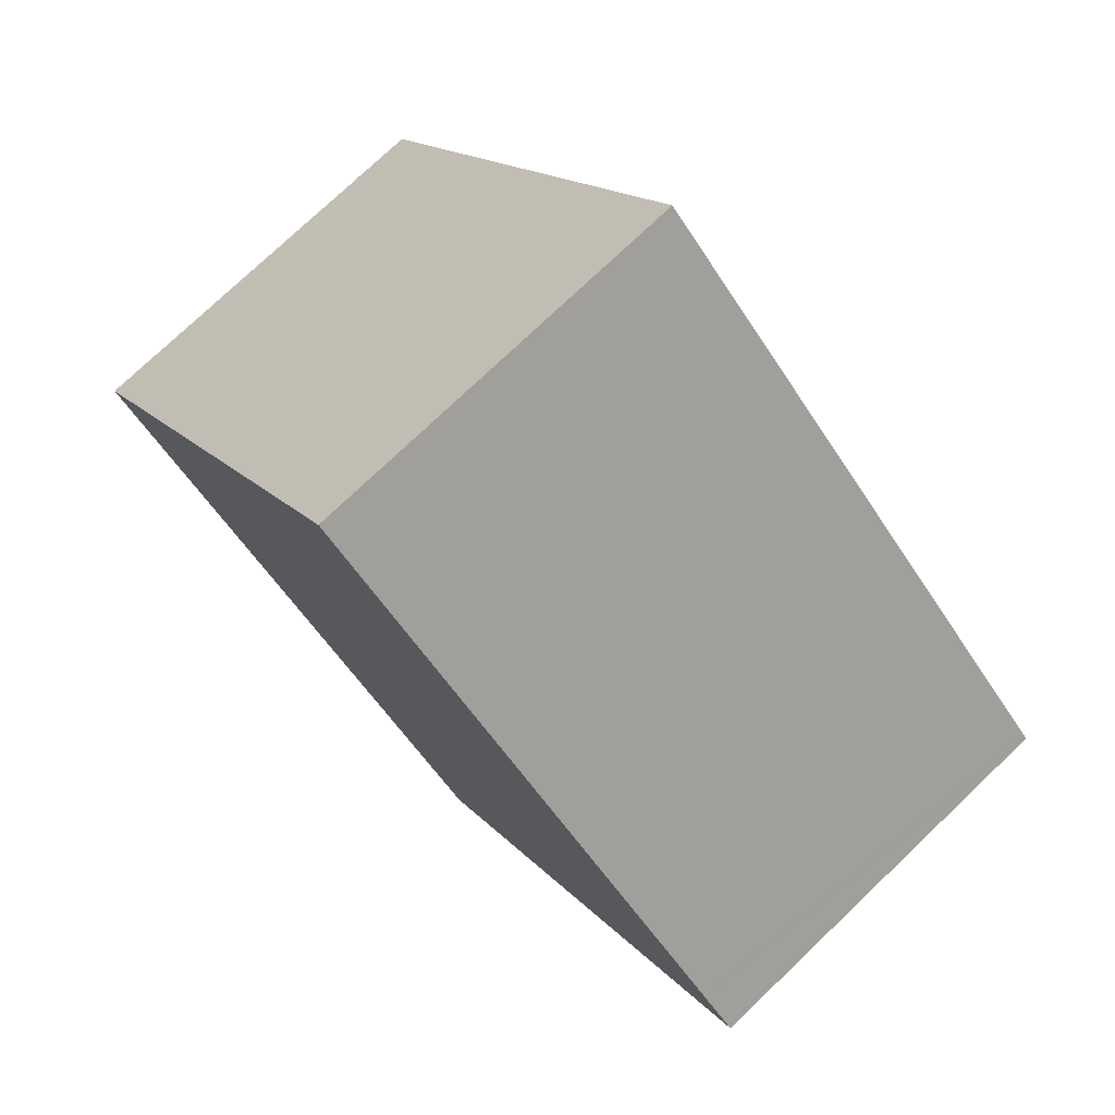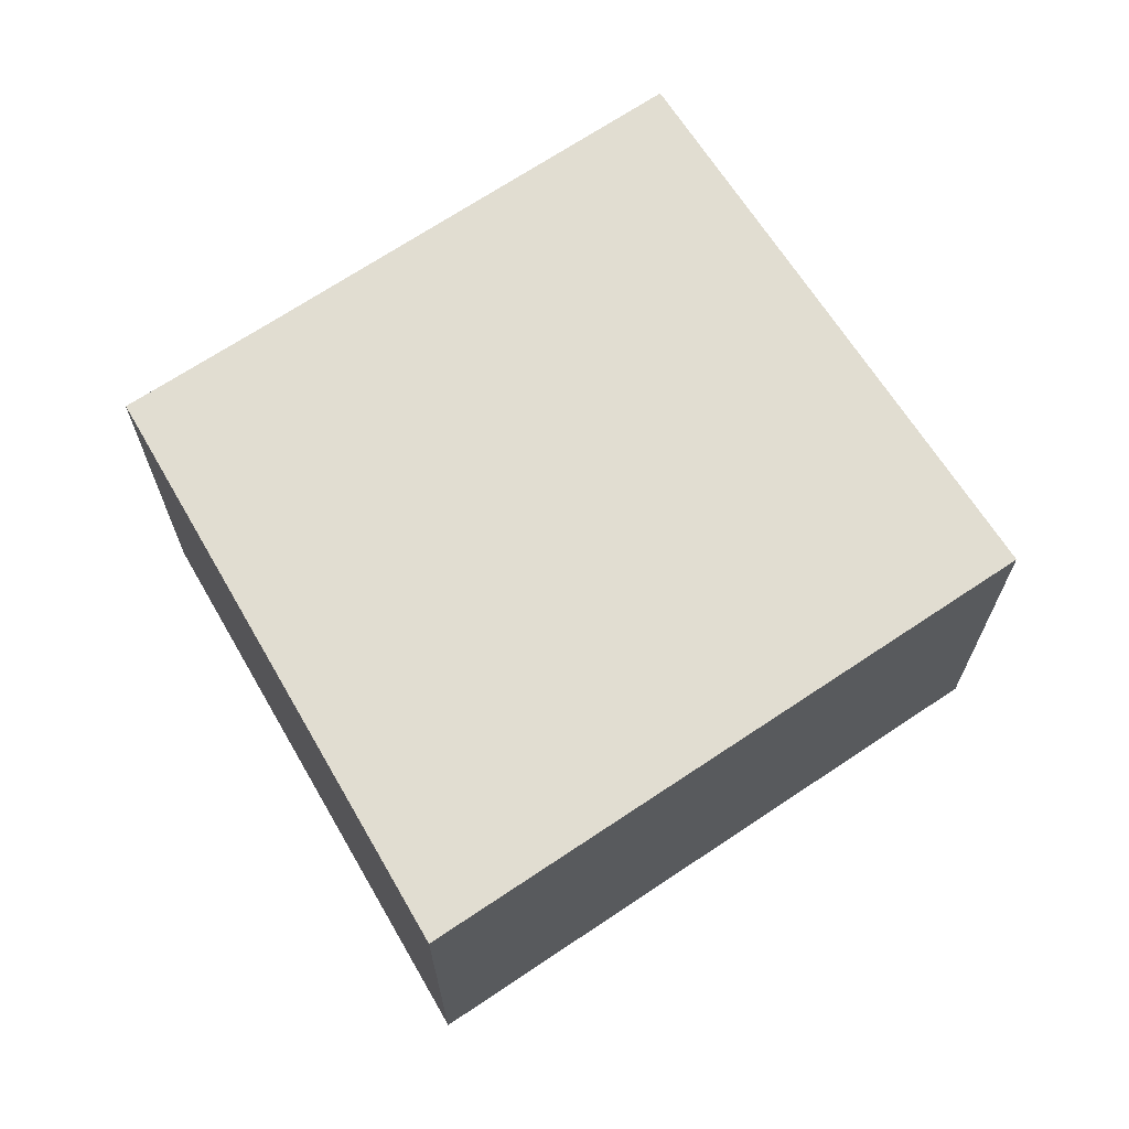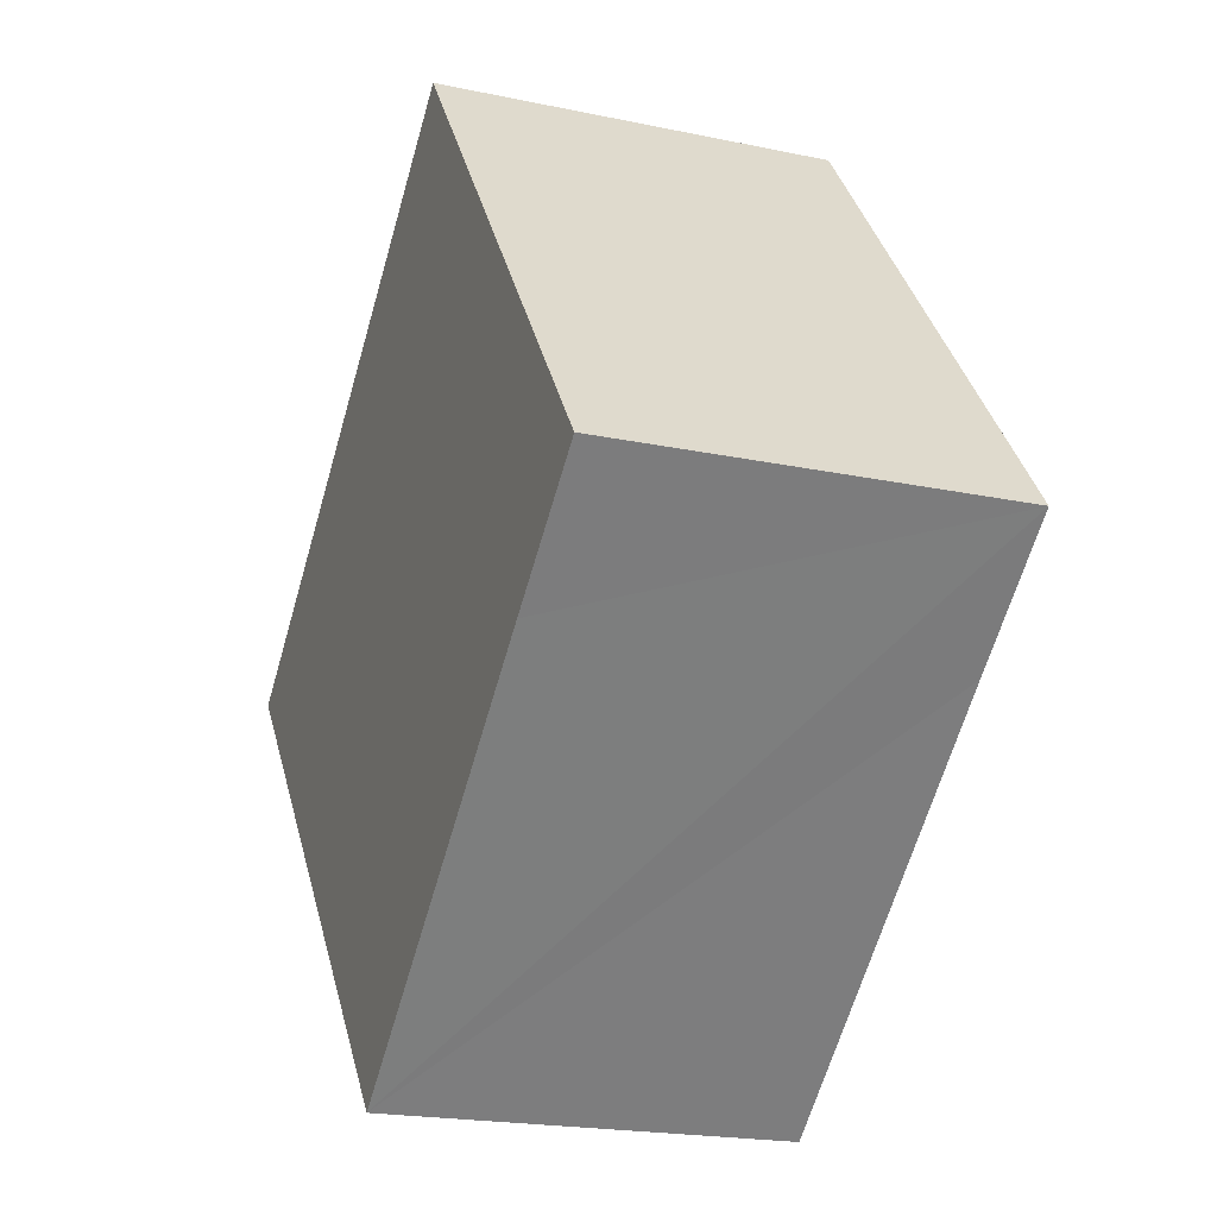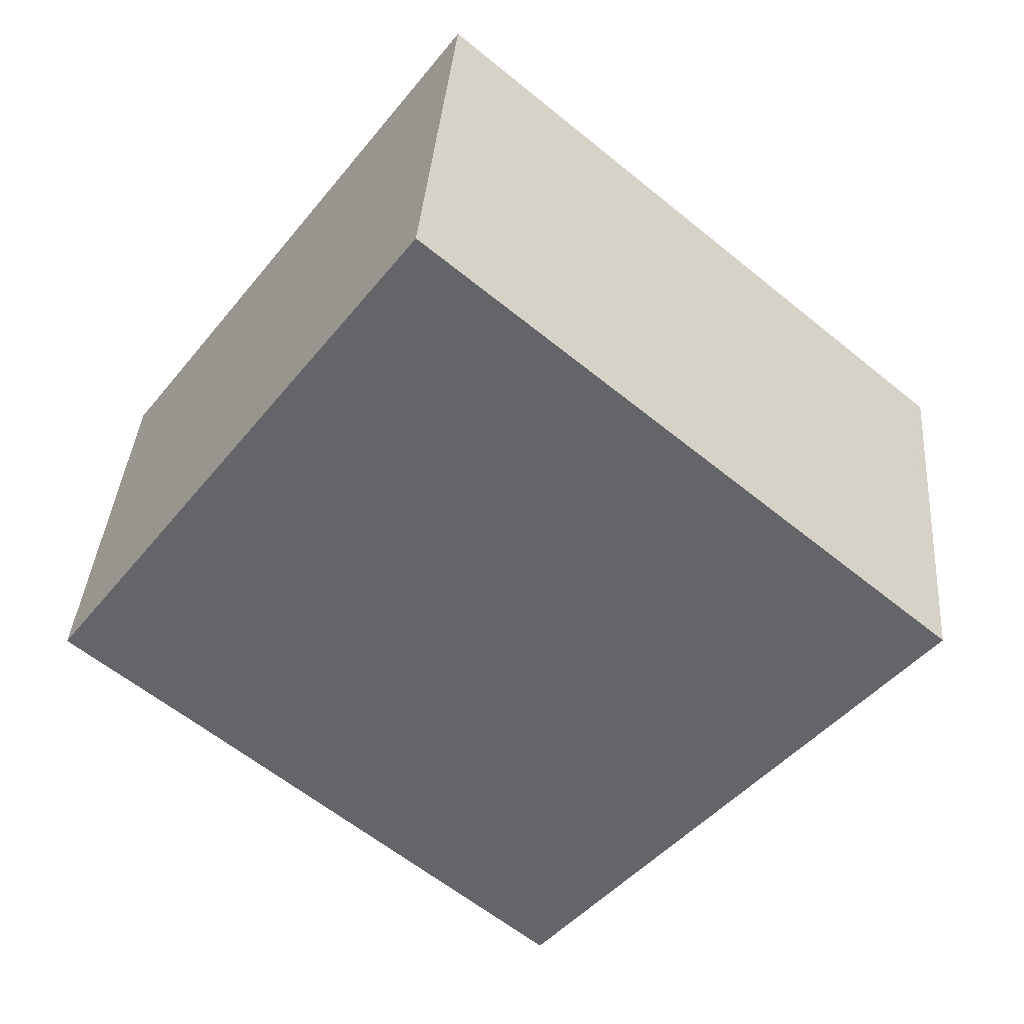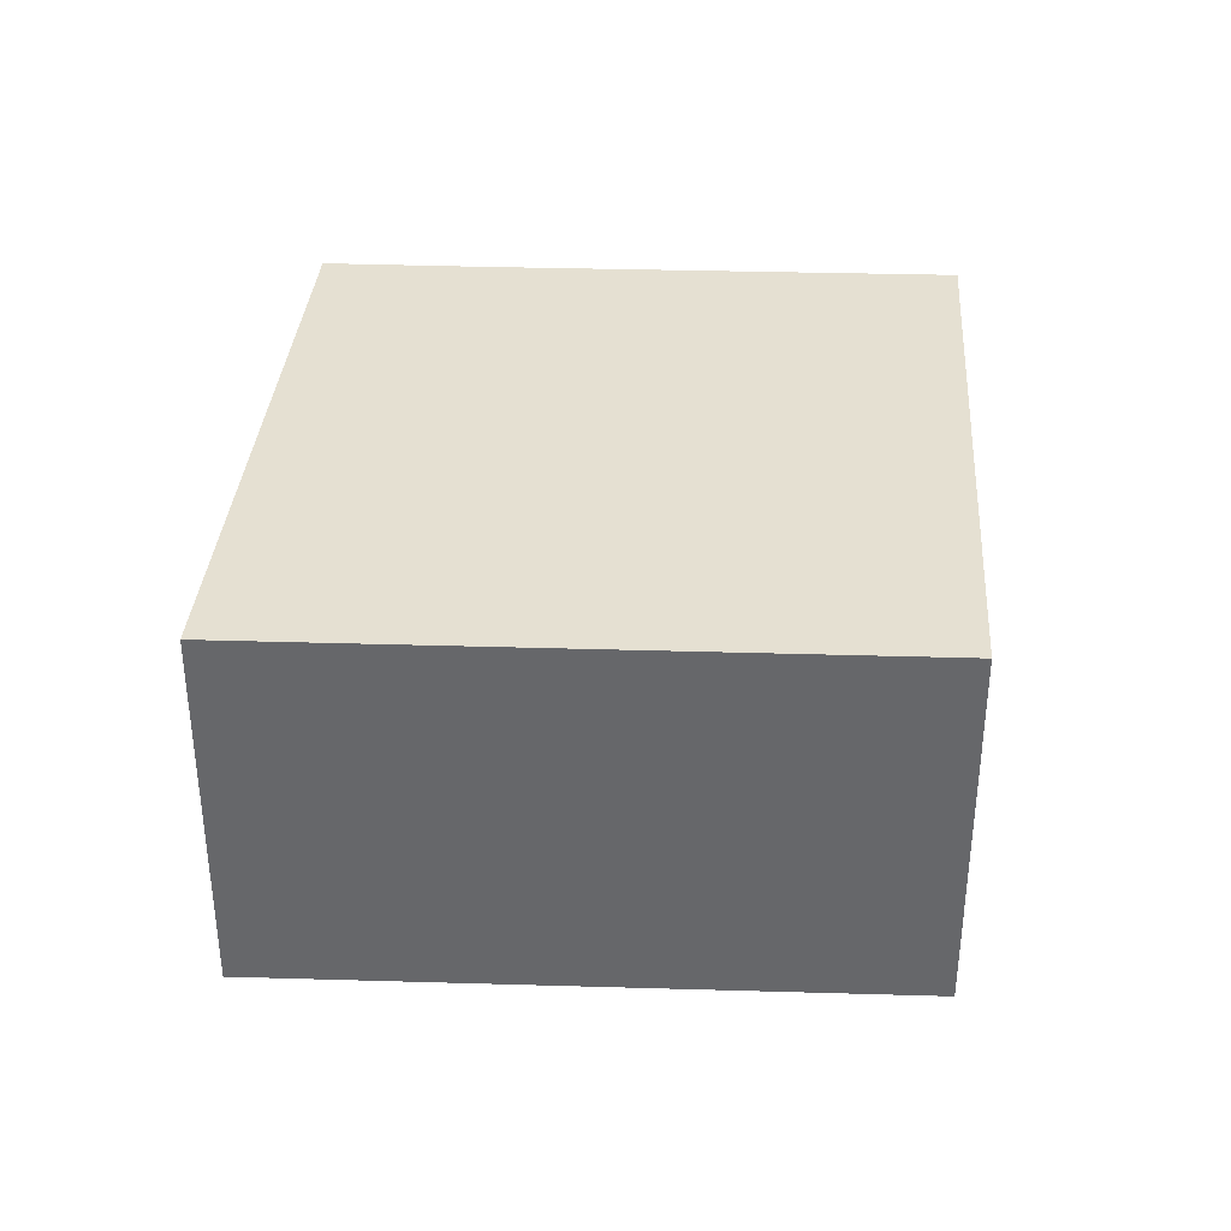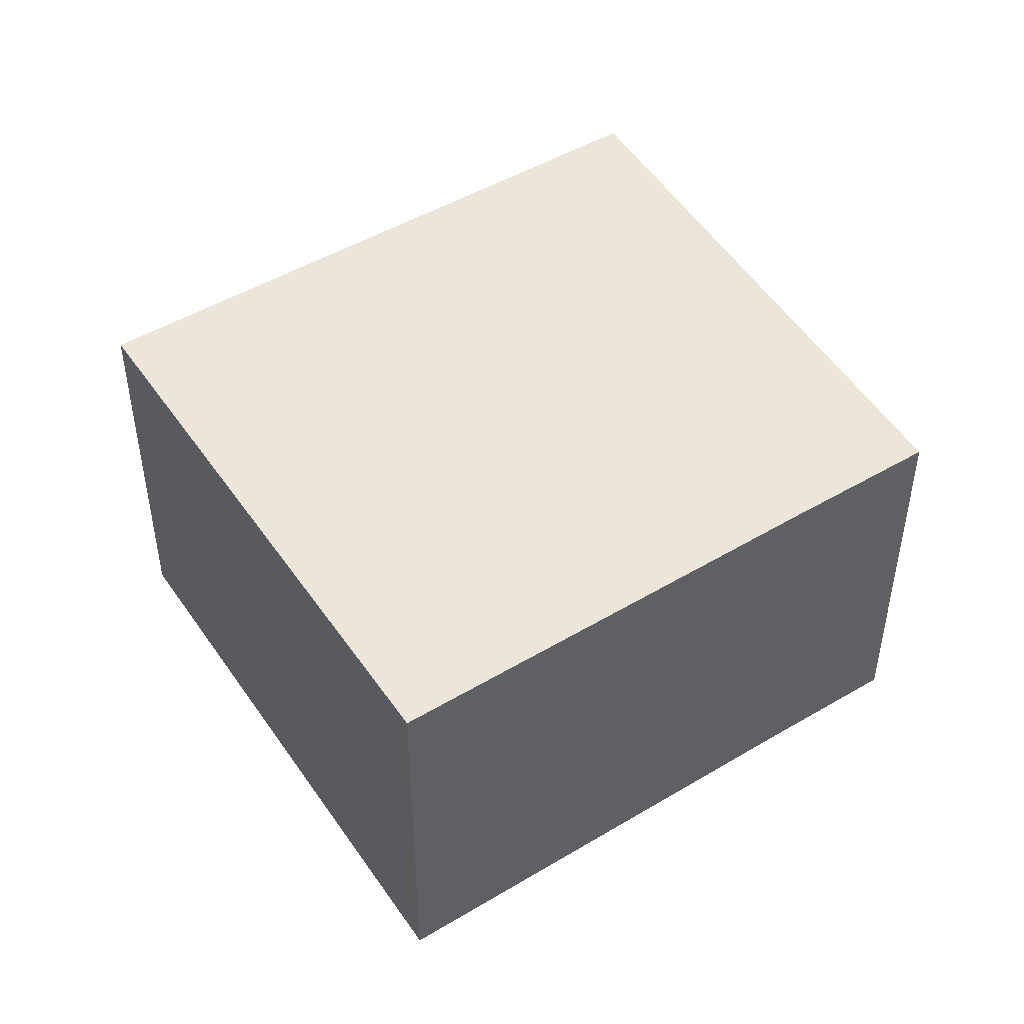
<metadata>
{"format":"obj","ext":"obj","renderer":"f3d","projection":"perspective","resolution":1024,"background":"white","views":[{"elev":76.2,"azim":46.4,"up":"+Z"},{"elev":68.8,"azim":6.7,"up":"+Y"},{"elev":-20.2,"azim":-111.2,"up":"+Z"},{"elev":38.0,"azim":4.4,"up":"+Z"},{"elev":37.7,"azim":42.7,"up":"+Y"},{"elev":48.1,"azim":-173.2,"up":"+Y"}]}
</metadata>
<code>
v  1.329 4.287 -1.126
v  5.41 4.287 -4.37
v  5.28 4.287 -4.528
v  9.126 4.287 0.132
v  9.553 4.287 0.649
v  9.528 4.287 0.671
v  9.152 4.287 0.992
v  4.016 4.287 5.388
v  0.212 4.287 0.281
v  0 4.287 2.625e-16
v  0 0 0
v  4.016 -3.299e-16 5.388
v  0.212 -1.721e-17 0.281
v  9.152 -6.074e-17 0.992
v  9.553 -3.974e-17 0.649
v  9.528 -4.109e-17 0.671
v  9.126 -8.083e-18 0.132
v  5.41 2.676e-16 -4.37
v  5.28 2.773e-16 -4.528
v  1.329 6.895e-17 -1.126
g defaultobject
f 1 2 3
f 2 1 4
f 4 1 5
f 5 1 6
f 6 1 7
f 7 1 8
f 8 1 9
f 9 1 10
f 11 9 10
f 9 11 8
f 8 11 12
f 12 11 13
f 12 7 8
f 7 12 14
f 7 14 6
f 6 14 5
f 5 14 15
f 15 14 16
f 15 4 5
f 4 15 2
f 2 15 17
f 2 17 18
f 2 18 3
f 3 18 19
f 1 11 10
f 11 1 3
f 11 3 20
f 20 3 19
f 16 17 15
f 17 16 14
f 17 14 12
f 17 12 18
f 18 12 19
f 19 12 20
f 20 12 13
f 20 13 11

</code>
